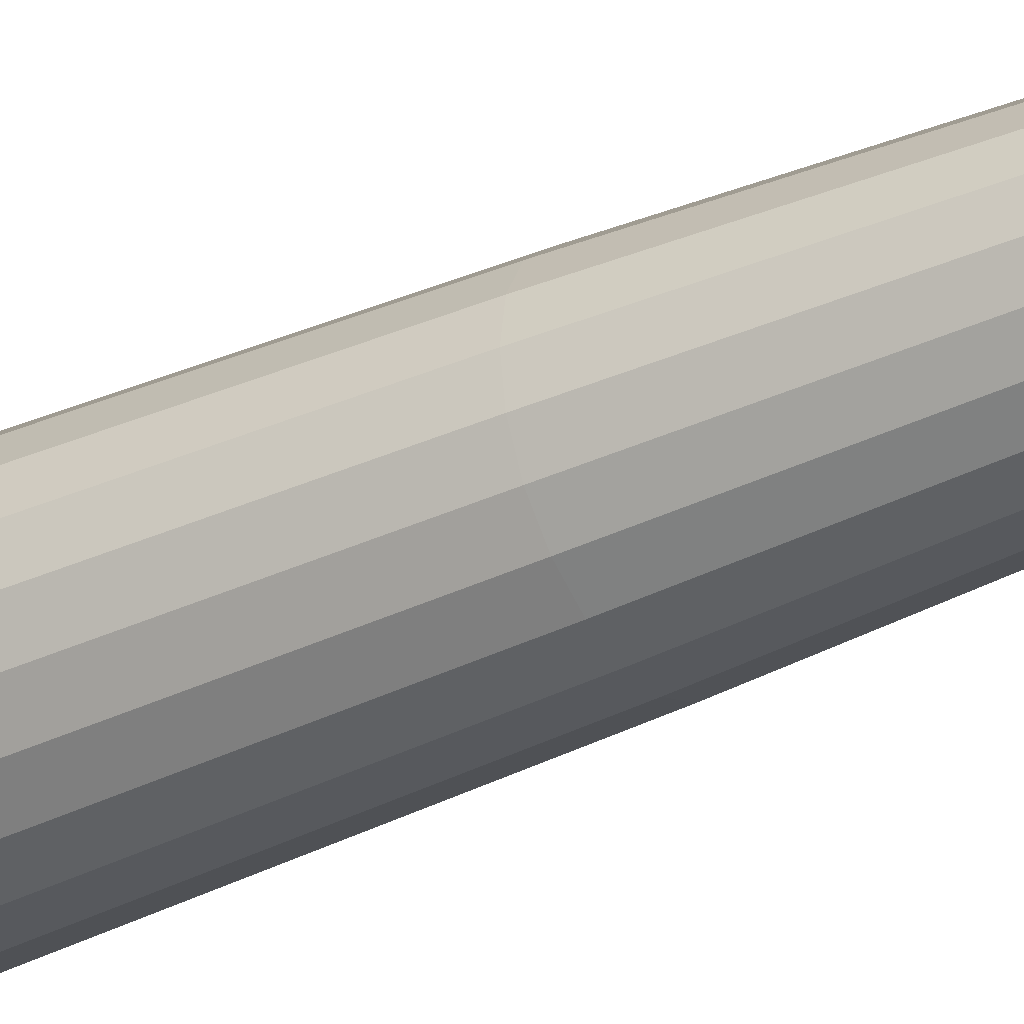
<metadata>
{"format":"obj","ext":"obj","renderer":"f3d","projection":"perspective","resolution":1024,"background":"white","views":[{"elev":-37.4,"azim":-59.3,"up":"+Y"}]}
</metadata>
<code>
o Sphere.001
v 0 -0.4563 0.1292
v 0 -0.6231 -1.168
v 0 -0.7187 -0.255
v 0 -0.1424 0.569
v 0 -0.005759 -1.599
v 0 0.1341 -0.1527
v 0 -0.2529 -2.355
v 0 -0.3628 -2.363
v 0.002247 -0.4563 0.1291
v 0 -0.01754 -0.08026
v 0 -0.5859 -0.4381
v -0.06398 -0.4738 -0.1124
v 0.4213 0.1341 0.6799
v 0.5456 -0.2053 2.408
v 0.5456 -0.3735 2.41
v 0.4213 -0.6231 0.6885
v 0.2203 -0.6616 -0.00099
v 0.1293 -0.2031 0.9474
v 0.7293 0.1341 0.9857
v 0.9064 -0.1424 2.052
v 1.044 -0.4563 2.052
v 0.7293 -0.6231 0.9923
v 0.7992 0.1341 0.5789
v 1.194 -0.1533 0.682
v 1.157 -0.4066 0.682
v 0.7992 -0.6231 0.5816
v 0.5981 0.1341 -0.4684
v 0.8871 -0.1283 -0.8293
v 0.8316 -0.4066 -0.8308
v 0.5981 -0.6231 -0.2388
v 0.2797 0.1341 -0.7057
v 0.04763 -0.2859 -2.369
v 0.04763 -0.3441 -2.369
v 0.2203 -0.6231 -0.6282
v 0.2203 -0.7354 -0.1757
v 0.1388 -0.34 0.9575
v 0.4124 0.1341 -0.0333
v -0.002247 -0.4563 0.1291
v 0.3374 0.05709 0.01247
v 0.1446 0.01442 -0.08775
v 0.2058 0.1341 -0.2012
v 0.4749 0.02146 -1.147
v 0.2203 -0.6512 0.04734
v 0.06398 -0.4738 -0.1124
v 0.2799 -0.06667 0.4718
v 0.1955 -0.08178 0.02645
v 0.06482 -0.2209 -2.282
v 0.0904 -0.2222 -2.282
v 0.1102 -0.3966 -2.282
v 0.1103 -0.2453 -2.282
v 0.05985 -0.4118 -2.282
v 0 -0.4322 -2.262
v 0.0981 -0.1659 -2.038
v 0 -0.1851 -2.258
v 0.0683 -0.4229 -2.195
v 1.316 -0.2928 1.4
v 0.8154 -0.309 -2.4
v 0.9753 -0.3097 1.988
v 0.5456 -0.2888 2.409
v 0.1103 -0.3086 -2.22
v 0.0912 -0.3086 -2.309
v 1.632 -0.2333 -0.8141
v 1.659 -0.4022 -2.14
v 1.759 -0.4069 -0.7504
v 3.384 -0.2426 -2.377
v 1.386 -0.1926 0.5808
v 1.125 -0.2835 -1.862
v 2.207 -0.3004 -0.02505
v 0.5328 -0.3089 -2.079
v 1.177 -0.1842 -0.7658
v -0.002247 -0.4563 0.1291
v 0.06398 -0.4738 -0.1124
v -0.4213 0.1341 0.6799
v -0.5456 -0.2053 2.408
v -0.5456 -0.3735 2.41
v -0.4213 -0.6231 0.6885
v -0.2203 -0.6616 -0.00099
v -0.1293 -0.2031 0.9474
v -0.7293 0.1341 0.9857
v -0.9064 -0.1424 2.052
v -1.044 -0.4563 2.052
v -0.7293 -0.6231 0.9923
v -0.7992 0.1341 0.5789
v -1.194 -0.1533 0.682
v -1.157 -0.4066 0.682
v -0.7992 -0.6231 0.5816
v -0.5981 0.1341 -0.4684
v -0.8871 -0.1283 -0.8293
v -0.8316 -0.4066 -0.8308
v -0.5981 -0.6231 -0.2388
v -0.2797 0.1341 -0.7057
v -0.04763 -0.2859 -2.369
v -0.04763 -0.3441 -2.369
v -0.2203 -0.6231 -0.6282
v -0.2203 -0.7354 -0.1757
v -0.1388 -0.34 0.9575
v -0.4124 0.1341 -0.0333
v 0.002247 -0.4563 0.1291
v -0.3374 0.05709 0.01247
v -0.1446 0.01442 -0.08775
v -0.2058 0.1341 -0.2012
v -0.4749 0.02146 -1.147
v -0.2203 -0.6512 0.04734
v -0.06398 -0.4738 -0.1124
v -0.2799 -0.06667 0.4718
v -0.1955 -0.08178 0.02645
v -0.06482 -0.2209 -2.282
v -0.0904 -0.2222 -2.282
v -0.1102 -0.3966 -2.282
v -0.1103 -0.2453 -2.282
v -0.05985 -0.4118 -2.282
v -0.0981 -0.1659 -2.038
v -0.0683 -0.4229 -2.195
v -1.316 -0.2928 1.4
v -0.8154 -0.309 -2.4
v -0.9753 -0.3097 1.988
v -0.5456 -0.2888 2.409
v -0.1103 -0.3086 -2.22
v -0.0912 -0.3086 -2.309
v -1.632 -0.2333 -0.8141
v -1.659 -0.4022 -2.14
v -1.759 -0.4069 -0.7504
v -3.384 -0.2426 -2.377
v -1.386 -0.1926 0.5808
v -1.125 -0.2835 -1.862
v -2.207 -0.3004 -0.02505
v -0.5328 -0.3089 -2.079
v -1.177 -0.1842 -0.7658
f 5 31 53 54
f 1 36 18 4
f 2 34 35 3
f 3 17 11
f 4 46 10
f 35 16 17
f 36 15 59 14 18
f 17 16 15 36 43
f 18 14 13 39 45
f 35 22 16
f 15 21 58 59
f 16 22 21 15
f 14 20 19 13
f 35 26 22
f 21 25 56 58
f 22 26 25 21
f 20 24 23 19
f 35 30 26
f 57 28 67
f 26 30 29 25
f 24 28 27 23
f 35 34 30
f 29 49 60 69
f 30 34 55 51 49 29
f 28 50 48 42
f 6 41 37 13 19 23 27 31 5
f 39 37 41 40
f 13 37 39
f 39 46 45
f 41 6 10 40
f 31 27 42
f 27 28 42
f 17 3 35
f 44 43 17 11
f 43 36 1 44
f 46 4 18 45
f 46 39 40 10
f 48 47 53 31 42
f 47 32 7
f 51 55 52 8
f 50 61 60 49 33 32
f 49 51 33
f 32 47 48 50
f 33 8 7 32
f 54 53 47 7
f 52 55 34 2
f 51 8 33
f 29 64 25
f 58 56 24 20
f 59 58 20 14
f 57 69 28
f 60 61 50
f 65 64 63
f 28 70 67
f 56 25 64 65 68
f 29 57 67
f 24 56 66
f 67 70 62 63
f 63 62 65
f 66 68 65 62
f 68 66 56
f 64 29 67 63
f 69 57 29
f 28 69 60 50
f 70 28 24 66
f 62 70 66
f 5 54 112 91
f 1 4 78 96
f 2 3 95 94
f 3 11 77
f 4 10 106
f 95 77 76
f 96 78 74 117 75
f 77 103 96 75 76
f 78 105 99 73 74
f 95 76 82
f 75 117 116 81
f 76 75 81 82
f 74 73 79 80
f 95 82 86
f 81 116 114 85
f 82 81 85 86
f 80 79 83 84
f 95 86 90
f 115 125 88
f 86 85 89 90
f 84 83 87 88
f 95 90 94
f 89 127 118 109
f 90 89 109 111 113 94
f 88 102 108 110
f 6 5 91 87 83 79 73 97 101
f 99 100 101 97
f 73 99 97
f 99 105 106
f 101 100 10 6
f 91 102 87
f 87 102 88
f 77 95 3
f 104 11 77 103
f 103 104 1 96
f 106 105 78 4
f 106 10 100 99
f 108 102 91 112 107
f 107 7 92
f 111 8 52 113
f 110 92 93 109 118 119
f 109 93 111
f 92 110 108 107
f 93 92 7 8
f 54 7 107 112
f 52 2 94 113
f 111 93 8
f 89 85 122
f 116 80 84 114
f 117 74 80 116
f 115 88 127
f 118 110 119
f 123 121 122
f 88 125 128
f 114 126 123 122 85
f 89 125 115
f 84 124 114
f 125 121 120 128
f 121 123 120
f 124 120 123 126
f 126 114 124
f 122 121 125 89
f 127 89 115
f 88 110 118 127
f 128 124 84 88
f 120 124 128
l 12 1
l 11 12
l 72 1
l 11 72
o Torus.002
v 0.1956 -0.2886 -0.01016
v 0.1227 -0.2886 -0.4405
v 0.1456 -0.2886 -0.9164
v 0.1935 -0.2887 -1.456
v 0.2481 -0.2888 -2.008
v 0.1846 -0.2887 -1.519
v 0.2211 -0.2886 -0.8466
v 0.186 -0.2282 -0.01016
v 0.1167 -0.2507 -0.4405
v 0.1385 -0.2437 -0.9165
v 0.184 -0.2289 -1.456
v 0.2359 -0.2121 -2.008
v 0.1756 -0.2316 -1.519
v 0.2103 -0.2203 -0.8466
v 0.1583 -0.1737 -0.01016
v 0.09925 -0.2166 -0.4405
v 0.1178 -0.2031 -0.9165
v 0.1565 -0.175 -1.456
v 0.2007 -0.143 -2.008
v 0.1493 -0.1802 -1.519
v 0.1789 -0.1587 -0.8466
v 0.115 -0.1304 -0.01016
v 0.07213 -0.1894 -0.4405
v 0.08563 -0.1709 -0.9165
v 0.1138 -0.1322 -1.456
v 0.1458 -0.08813 -2.008
v 0.1085 -0.1394 -1.519
v 0.13 -0.1098 -0.8466
v 0.06049 -0.1027 -0.01016
v 0.03795 -0.172 -0.4405
v 0.04505 -0.1502 -0.9165
v 0.05984 -0.1047 -1.456
v 0.07672 -0.05291 -2.008
v 0.05709 -0.1132 -1.519
v 0.06837 -0.07841 -0.8466
v 6.3e-05 -0.09308 -0.01016
v 6.3e-05 -0.166 -0.4405
v 6.5e-05 -0.1431 -0.9165
v 7.3e-05 -0.09527 -1.456
v 8.9e-05 -0.04077 -2.008
v 7.1e-05 -0.1042 -1.519
v 6.4e-05 -0.06759 -0.8466
v -0.06037 -0.1027 -0.01016
v -0.03782 -0.172 -0.4405
v -0.04492 -0.1502 -0.9165
v -0.05969 -0.1047 -1.456
v -0.07654 -0.05291 -2.008
v -0.05695 -0.1132 -1.519
v -0.06824 -0.07841 -0.8466
v -0.1149 -0.1304 -0.01016
v -0.072 -0.1894 -0.4405
v -0.0855 -0.1709 -0.9165
v -0.1136 -0.1322 -1.456
v -0.1457 -0.08813 -2.008
v -0.1084 -0.1394 -1.519
v -0.1299 -0.1098 -0.8466
v -0.1581 -0.1737 -0.01016
v -0.09913 -0.2166 -0.4405
v -0.1177 -0.2031 -0.9165
v -0.1564 -0.175 -1.456
v -0.2005 -0.143 -2.008
v -0.1492 -0.1802 -1.519
v -0.1788 -0.1587 -0.8466
v -0.1859 -0.2282 -0.01016
v -0.1165 -0.2507 -0.4405
v -0.1384 -0.2437 -0.9165
v -0.1839 -0.2289 -1.456
v -0.2358 -0.2121 -2.008
v -0.1754 -0.2316 -1.519
v -0.2102 -0.2203 -0.8466
v -0.1955 -0.2886 -0.01016
v -0.1225 -0.2886 -0.4405
v -0.1455 -0.2886 -0.9164
v -0.1933 -0.2887 -1.456
v -0.2479 -0.2888 -2.008
v -0.1844 -0.2887 -1.519
v -0.221 -0.2886 -0.8466
v -0.1859 -0.3491 -0.01016
v -0.1165 -0.3265 -0.4405
v -0.1384 -0.3336 -0.9164
v -0.1839 -0.3484 -1.456
v -0.2358 -0.3654 -2.008
v -0.1754 -0.3457 -1.519
v -0.2102 -0.3569 -0.8466
v -0.1581 -0.4036 -0.01015
v -0.09913 -0.3607 -0.4405
v -0.1177 -0.3742 -0.9164
v -0.1564 -0.4024 -1.456
v -0.2005 -0.4345 -2.008
v -0.1492 -0.3971 -1.519
v -0.1788 -0.4186 -0.8465
v -0.1149 -0.4468 -0.01015
v -0.072 -0.3878 -0.4405
v -0.0855 -0.4064 -0.9164
v -0.1136 -0.4451 -1.456
v -0.1457 -0.4894 -2.008
v -0.1084 -0.4379 -1.519
v -0.1299 -0.4675 -0.8465
v -0.06037 -0.4746 -0.01015
v -0.03782 -0.4052 -0.4405
v -0.04492 -0.4271 -0.9164
v -0.05969 -0.4726 -1.456
v -0.07654 -0.5246 -2.008
v -0.05695 -0.4642 -1.519
v -0.06824 -0.4989 -0.8465
v 6.3e-05 -0.4842 -0.01015
v 6.3e-05 -0.4112 -0.4405
v 6.5e-05 -0.4342 -0.9164
v 7.3e-05 -0.4821 -1.456
v 8.9e-05 -0.5367 -2.008
v 7.1e-05 -0.4732 -1.519
v 6.4e-05 -0.5097 -0.8465
v 0.06049 -0.4746 -0.01015
v 0.03795 -0.4052 -0.4405
v 0.04505 -0.4271 -0.9164
v 0.05984 -0.4726 -1.456
v 0.07672 -0.5246 -2.008
v 0.05709 -0.4642 -1.519
v 0.06837 -0.4989 -0.8465
v 0.115 -0.4468 -0.01015
v 0.07213 -0.3878 -0.4405
v 0.08563 -0.4064 -0.9164
v 0.1138 -0.4451 -1.456
v 0.1458 -0.4894 -2.008
v 0.1085 -0.4379 -1.519
v 0.13 -0.4675 -0.8465
v 0.1583 -0.4036 -0.01015
v 0.09925 -0.3607 -0.4405
v 0.1178 -0.3742 -0.9164
v 0.1565 -0.4024 -1.456
v 0.2007 -0.4345 -2.008
v 0.1493 -0.3971 -1.519
v 0.1789 -0.4186 -0.8465
v 0.186 -0.3491 -0.01015
v 0.1167 -0.3265 -0.4405
v 0.1385 -0.3336 -0.9164
v 0.184 -0.3484 -1.456
v 0.2359 -0.3654 -2.008
v 0.1756 -0.3457 -1.519
v 0.2103 -0.3569 -0.8465
v 0.1543 -0.2886 0.8858
v 0.1397 -0.2886 1.361
v 0.1279 -0.2886 1.903
v 0.09555 -0.2886 2.343
v 0.1124 -0.2886 1.903
v 0.1133 -0.2886 1.359
v 0.1149 -0.2886 0.8375
v 0.1467 -0.241 0.8858
v 0.1329 -0.2455 1.361
v 0.1216 -0.2491 1.903
v 0.09088 -0.2591 2.343
v 0.1069 -0.2539 1.903
v 0.1078 -0.2536 1.359
v 0.1092 -0.2532 0.8375
v 0.1248 -0.198 0.8858
v 0.1131 -0.2065 1.361
v 0.1035 -0.2135 1.903
v 0.07731 -0.2325 2.343
v 0.09094 -0.2226 1.903
v 0.09171 -0.222 1.359
v 0.09294 -0.2212 0.8375
v 0.09071 -0.1639 0.8858
v 0.08216 -0.1756 1.361
v 0.07519 -0.1852 1.903
v 0.05619 -0.2114 2.343
v 0.06609 -0.1978 1.903
v 0.06665 -0.197 1.359
v 0.06754 -0.1958 0.8375
v 0.04772 -0.142 0.8858
v 0.04322 -0.1558 1.361
v 0.03956 -0.1671 1.903
v 0.02957 -0.1978 2.343
v 0.03478 -0.1818 1.903
v 0.03507 -0.1809 1.359
v 0.03554 -0.1794 0.8375
v 6.3e-05 -0.1344 0.8858
v 6.3e-05 -0.149 1.361
v 6.3e-05 -0.1608 1.903
v 6.3e-05 -0.1931 2.343
v 6.3e-05 -0.1763 1.903
v 6.3e-05 -0.1753 1.359
v 6.3e-05 -0.1738 0.8375
v -0.04759 -0.142 0.8858
v -0.0431 -0.1558 1.361
v -0.03943 -0.1671 1.903
v -0.02944 -0.1978 2.343
v -0.03465 -0.1818 1.903
v -0.03494 -0.1809 1.359
v -0.03541 -0.1794 0.8375
v -0.09058 -0.1639 0.8858
v -0.08203 -0.1756 1.361
v -0.07506 -0.1852 1.903
v -0.05606 -0.2114 2.343
v -0.06596 -0.1978 1.903
v -0.06653 -0.197 1.359
v -0.06742 -0.1958 0.8375
v -0.1247 -0.198 0.8858
v -0.1129 -0.2065 1.361
v -0.1033 -0.2135 1.903
v -0.07719 -0.2325 2.343
v -0.09082 -0.2226 1.903
v -0.09159 -0.222 1.359
v -0.09281 -0.2212 0.8375
v -0.1466 -0.241 0.8858
v -0.1328 -0.2455 1.361
v -0.1215 -0.2491 1.903
v -0.09075 -0.2591 2.343
v -0.1068 -0.2539 1.903
v -0.1077 -0.2536 1.359
v -0.1091 -0.2532 0.8375
v -0.1542 -0.2886 0.8858
v -0.1396 -0.2886 1.361
v -0.1277 -0.2886 1.903
v -0.09542 -0.2886 2.343
v -0.1123 -0.2886 1.903
v -0.1132 -0.2886 1.359
v -0.1147 -0.2886 0.8375
v -0.1466 -0.3363 0.8858
v -0.1328 -0.3318 1.361
v -0.1215 -0.3281 1.903
v -0.09075 -0.3181 2.343
v -0.1068 -0.3233 1.903
v -0.1077 -0.3236 1.359
v -0.1091 -0.3241 0.8375
v -0.1247 -0.3793 0.8858
v -0.1129 -0.3707 1.361
v -0.1033 -0.3638 1.903
v -0.07719 -0.3448 2.343
v -0.09082 -0.3547 1.903
v -0.09159 -0.3552 1.359
v -0.09281 -0.3561 0.8375
v -0.09058 -0.4134 0.8858
v -0.08203 -0.4016 1.361
v -0.07506 -0.392 1.903
v -0.05606 -0.3659 2.343
v -0.06596 -0.3795 1.903
v -0.06653 -0.3803 1.359
v -0.06742 -0.3815 0.8375
v -0.04759 -0.4353 0.8858
v -0.0431 -0.4215 1.361
v -0.03943 -0.4102 1.903
v -0.02944 -0.3794 2.343
v -0.03465 -0.3955 1.903
v -0.03494 -0.3964 1.359
v -0.03541 -0.3978 0.8375
v 6.3e-05 -0.4428 0.8858
v 6.3e-05 -0.4283 1.361
v 6.3e-05 -0.4164 1.903
v 6.3e-05 -0.3841 2.343
v 6.3e-05 -0.401 1.903
v 6.3e-05 -0.4019 1.359
v 6.3e-05 -0.4034 0.8375
v 0.04772 -0.4353 0.8858
v 0.04322 -0.4215 1.361
v 0.03956 -0.4102 1.903
v 0.02957 -0.3794 2.343
v 0.03478 -0.3955 1.903
v 0.03507 -0.3964 1.359
v 0.03554 -0.3978 0.8375
v 0.09071 -0.4134 0.8858
v 0.08216 -0.4016 1.361
v 0.07519 -0.392 1.903
v 0.05619 -0.3659 2.343
v 0.06609 -0.3795 1.903
v 0.06665 -0.3803 1.359
v 0.06754 -0.3815 0.8375
v 0.1248 -0.3793 0.8858
v 0.1131 -0.3707 1.361
v 0.1035 -0.3638 1.903
v 0.07731 -0.3448 2.343
v 0.09094 -0.3547 1.903
v 0.09171 -0.3552 1.359
v 0.09294 -0.3561 0.8375
v 0.1467 -0.3363 0.8858
v 0.1329 -0.3318 1.361
v 0.1216 -0.3281 1.903
v 0.09088 -0.3181 2.343
v 0.1069 -0.3233 1.903
v 0.1078 -0.3236 1.359
v 0.1092 -0.3241 0.8375
v 0.1107 -0.2886 2.245
v 0.1053 -0.2544 2.245
v 0.08958 -0.2236 2.245
v 0.0651 -0.1991 2.245
v 0.03426 -0.1834 2.245
v 6.3e-05 -0.178 2.245
v -0.03413 -0.1834 2.245
v -0.06498 -0.1991 2.245
v -0.08946 -0.2236 2.245
v -0.1052 -0.2544 2.245
v -0.1106 -0.2886 2.245
v -0.1052 -0.3228 2.245
v -0.08946 -0.3537 2.245
v -0.06498 -0.3782 2.245
v -0.03413 -0.3939 2.245
v 6.3e-05 -0.3993 2.245
v 0.03426 -0.3939 2.245
v 0.0651 -0.3782 2.245
v 0.08958 -0.3537 2.245
v 0.1053 -0.3228 2.245
v 0.2872 -0.2862 -2.513
v 0.1998 -0.2862 -2.572
v 0.2731 -0.1973 -2.513
v 0.19 -0.2244 -2.572
v 0.2323 -0.1172 -2.513
v 0.1615 -0.1685 -2.572
v 0.1686 -0.05351 -2.513
v 0.1172 -0.1242 -2.572
v 0.08843 -0.01264 -2.513
v 0.06141 -0.0958 -2.572
v -0.00047 0.001438 -2.513
v -0.000471 -0.08599 -2.572
v -0.08937 -0.01264 -2.513
v -0.06235 -0.0958 -2.572
v -0.1696 -0.0535 -2.513
v -0.1182 -0.1242 -2.572
v -0.2332 -0.1172 -2.513
v -0.1625 -0.1685 -2.572
v -0.2741 -0.1973 -2.513
v -0.1909 -0.2244 -2.572
v -0.2882 -0.2862 -2.513
v -0.2007 -0.2862 -2.572
v -0.2741 -0.3751 -2.513
v -0.1909 -0.3481 -2.572
v -0.2332 -0.4553 -2.513
v -0.1625 -0.4039 -2.572
v -0.1696 -0.519 -2.513
v -0.1182 -0.4483 -2.572
v -0.08937 -0.5599 -2.513
v -0.06235 -0.4767 -2.572
v -0.00047 -0.5739 -2.513
v -0.000471 -0.4865 -2.572
v 0.08843 -0.5599 -2.513
v 0.06141 -0.4767 -2.572
v 0.1686 -0.519 -2.513
v 0.1172 -0.4483 -2.572
v 0.2323 -0.4553 -2.513
v 0.1615 -0.4039 -2.572
v 0.2731 -0.3751 -2.513
v 0.19 -0.3481 -2.572
f 130 137 138 131
f 131 138 139 132
f 132 139 140 133
f 133 140 141 134
f 134 141 142 135
f 135 142 136 129
f 137 144 145 138
f 138 145 146 139
f 139 146 147 140
f 140 147 148 141
f 141 148 149 142
f 142 149 143 136
f 144 151 152 145
f 145 152 153 146
f 146 153 154 147
f 147 154 155 148
f 148 155 156 149
f 149 156 150 143
f 151 158 159 152
f 152 159 160 153
f 153 160 161 154
f 154 161 162 155
f 155 162 163 156
f 156 163 157 150
f 158 165 166 159
f 159 166 167 160
f 160 167 168 161
f 161 168 169 162
f 162 169 170 163
f 163 170 164 157
f 165 172 173 166
f 166 173 174 167
f 167 174 175 168
f 168 175 176 169
f 169 176 177 170
f 170 177 171 164
f 172 179 180 173
f 173 180 181 174
f 174 181 182 175
f 175 182 183 176
f 176 183 184 177
f 177 184 178 171
f 179 186 187 180
f 180 187 188 181
f 181 188 189 182
f 182 189 190 183
f 183 190 191 184
f 184 191 185 178
f 186 193 194 187
f 187 194 195 188
f 188 195 196 189
f 189 196 197 190
f 190 197 198 191
f 191 198 192 185
f 193 200 201 194
f 194 201 202 195
f 195 202 203 196
f 196 203 204 197
f 197 204 205 198
f 198 205 199 192
f 200 207 208 201
f 201 208 209 202
f 202 209 210 203
f 203 210 211 204
f 204 211 212 205
f 205 212 206 199
f 207 214 215 208
f 208 215 216 209
f 209 216 217 210
f 210 217 218 211
f 211 218 219 212
f 212 219 213 206
f 214 221 222 215
f 215 222 223 216
f 216 223 224 217
f 217 224 225 218
f 218 225 226 219
f 219 226 220 213
f 193 186 331 338
f 143 150 290 283
f 129 136 276 269
f 248 255 395 388
f 221 228 229 222
f 222 229 230 223
f 223 230 231 224
f 224 231 232 225
f 225 232 233 226
f 226 233 227 220
f 207 200 345 352
f 234 241 381 374
f 220 227 367 360
f 221 214 359 366
f 262 129 269 402
f 206 213 353 346
f 228 235 236 229
f 229 236 237 230
f 230 237 238 231
f 231 238 239 232
f 232 239 240 233
f 233 240 234 227
f 130 263 408 275
f 192 199 339 332
f 235 228 373 380
f 178 185 325 318
f 144 137 282 289
f 164 171 311 304
f 235 242 243 236
f 236 243 244 237
f 237 244 245 238
f 238 245 246 239
f 239 246 247 240
f 240 247 241 234
f 158 151 296 303
f 249 242 387 394
f 150 157 297 290
f 172 165 310 317
f 186 179 324 331
f 263 256 401 408
f 242 249 250 243
f 243 250 251 244
f 244 251 252 245
f 245 252 253 246
f 246 253 254 247
f 247 254 248 241
f 136 143 283 276
f 200 193 338 345
f 255 262 402 395
f 241 248 388 381
f 214 207 352 359
f 227 234 374 367
f 249 256 257 250
f 250 257 258 251
f 251 258 259 252
f 252 259 260 253
f 253 260 261 254
f 254 261 255 248
f 213 220 360 353
f 199 206 346 339
f 228 221 366 373
f 185 192 332 325
f 137 130 275 282
f 171 178 318 311
f 256 263 264 257
f 257 264 265 258
f 258 265 266 259
f 259 266 267 260
f 260 267 268 261
f 261 268 262 255
f 242 235 380 387
f 157 164 304 297
f 151 144 289 296
f 165 158 303 310
f 179 172 317 324
f 256 249 394 401
f 263 130 131 264
f 264 131 132 265
f 265 132 133 266
f 266 133 134 267
f 267 134 135 268
f 268 135 129 262
f 269 276 277 270
f 270 277 278 271
f 409 410 279 272
f 272 279 280 273
f 273 280 281 274
f 274 281 282 275
f 276 283 284 277
f 277 284 285 278
f 410 411 286 279
f 279 286 287 280
f 280 287 288 281
f 281 288 289 282
f 283 290 291 284
f 284 291 292 285
f 411 412 293 286
f 286 293 294 287
f 287 294 295 288
f 288 295 296 289
f 290 297 298 291
f 291 298 299 292
f 412 413 300 293
f 293 300 301 294
f 294 301 302 295
f 295 302 303 296
f 297 304 305 298
f 298 305 306 299
f 413 414 307 300
f 300 307 308 301
f 301 308 309 302
f 302 309 310 303
f 304 311 312 305
f 305 312 313 306
f 414 415 314 307
f 307 314 315 308
f 308 315 316 309
f 309 316 317 310
f 311 318 319 312
f 312 319 320 313
f 415 416 321 314
f 314 321 322 315
f 315 322 323 316
f 316 323 324 317
f 318 325 326 319
f 319 326 327 320
f 416 417 328 321
f 321 328 329 322
f 322 329 330 323
f 323 330 331 324
f 325 332 333 326
f 326 333 334 327
f 417 418 335 328
f 328 335 336 329
f 329 336 337 330
f 330 337 338 331
f 332 339 340 333
f 333 340 341 334
f 418 419 342 335
f 335 342 343 336
f 336 343 344 337
f 337 344 345 338
f 339 346 347 340
f 340 347 348 341
f 419 420 349 342
f 342 349 350 343
f 343 350 351 344
f 344 351 352 345
f 346 353 354 347
f 347 354 355 348
f 420 421 356 349
f 349 356 357 350
f 350 357 358 351
f 351 358 359 352
f 353 360 361 354
f 354 361 362 355
f 421 422 363 356
f 356 363 364 357
f 357 364 365 358
f 358 365 366 359
f 360 367 368 361
f 361 368 369 362
f 422 423 370 363
f 363 370 371 364
f 364 371 372 365
f 365 372 373 366
f 367 374 375 368
f 368 375 376 369
f 423 424 377 370
f 370 377 378 371
f 371 378 379 372
f 372 379 380 373
f 374 381 382 375
f 375 382 383 376
f 424 425 384 377
f 377 384 385 378
f 378 385 386 379
f 379 386 387 380
f 381 388 389 382
f 382 389 390 383
f 425 426 391 384
f 384 391 392 385
f 385 392 393 386
f 386 393 394 387
f 388 395 396 389
f 389 396 397 390
f 426 427 398 391
f 391 398 399 392
f 392 399 400 393
f 393 400 401 394
f 395 402 403 396
f 396 403 404 397
f 427 428 405 398
f 398 405 406 399
f 399 406 407 400
f 400 407 408 401
f 402 269 270 403
f 403 270 271 404
f 428 409 272 405
f 405 272 273 406
f 406 273 274 407
f 407 274 275 408
f 404 271 409 428
f 397 404 428 427
f 390 397 427 426
f 383 390 426 425
f 376 383 425 424
f 369 376 424 423
f 362 369 423 422
f 355 362 422 421
f 348 355 421 420
f 341 348 420 419
f 334 341 419 418
f 327 334 418 417
f 320 327 417 416
f 313 320 416 415
f 306 313 415 414
f 299 306 414 413
f 292 299 413 412
f 285 292 412 411
f 278 285 411 410
f 271 278 410 409
f 430 432 431 429
f 432 434 433 431
f 434 436 435 433
f 436 438 437 435
f 438 440 439 437
f 440 442 441 439
f 442 444 443 441
f 444 446 445 443
f 446 448 447 445
f 448 450 449 447
f 450 452 451 449
f 452 454 453 451
f 454 456 455 453
f 456 458 457 455
f 458 460 459 457
f 460 462 461 459
f 462 464 463 461
f 464 466 465 463
f 466 468 467 465
f 468 430 429 467
f 189 182 443 445
f 182 175 441 443
f 175 168 439 441
f 168 161 437 439
f 161 154 435 437
f 154 147 433 435
f 147 140 431 433
f 140 133 429 431
f 133 266 467 429
f 266 259 465 467
f 259 252 463 465
f 252 245 461 463
f 245 238 459 461
f 238 231 457 459
f 231 224 455 457
f 224 217 453 455
f 217 210 451 453
f 210 203 449 451
f 203 196 447 449
f 196 189 445 447
f 266 133 430 468
f 133 140 432 430
f 140 147 434 432
f 147 154 436 434
f 154 161 438 436
f 161 168 440 438
f 259 266 468 466
f 252 259 466 464
f 245 252 464 462
f 238 245 462 460
f 231 238 460 458
f 224 231 458 456
f 217 224 456 454
f 210 217 454 452
f 203 210 452 450
f 196 203 450 448
f 189 196 448 446
f 182 189 446 444
f 175 182 444 442
f 168 175 442 440

</code>
